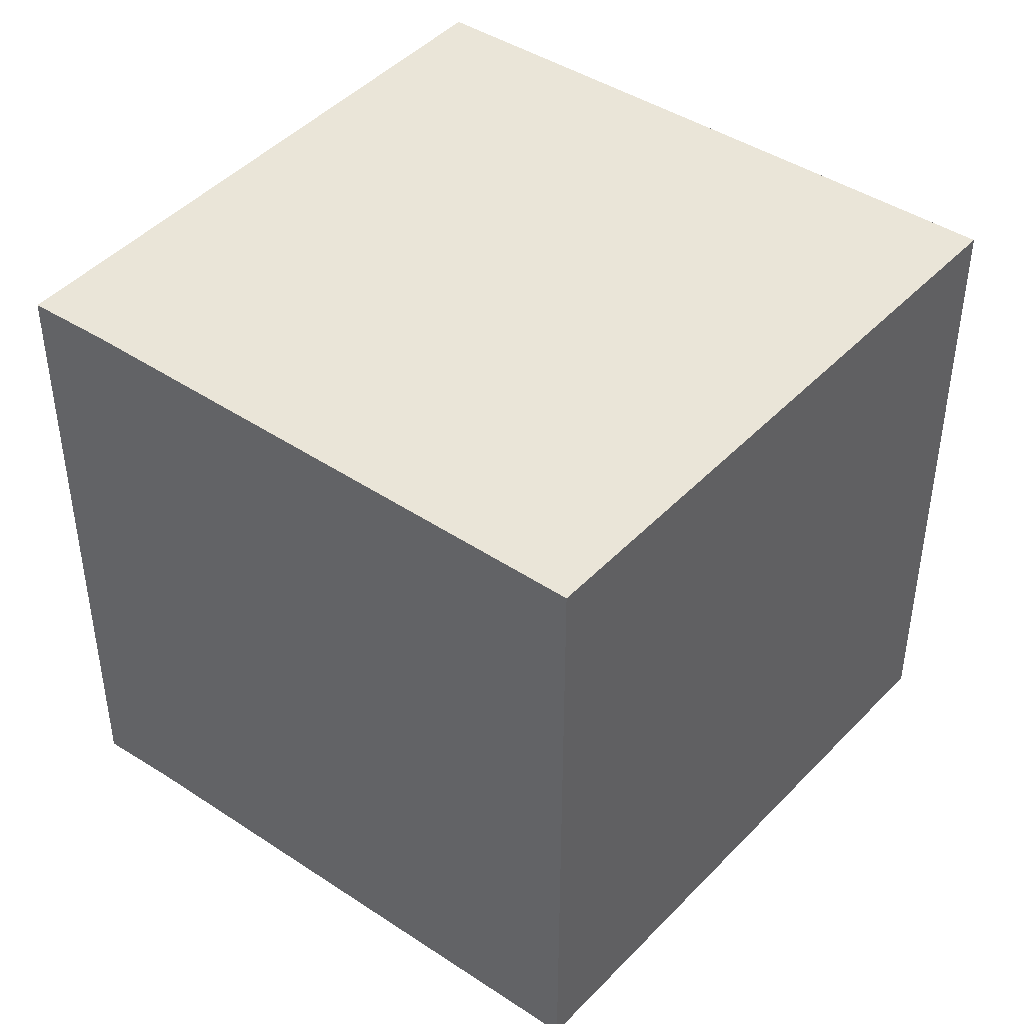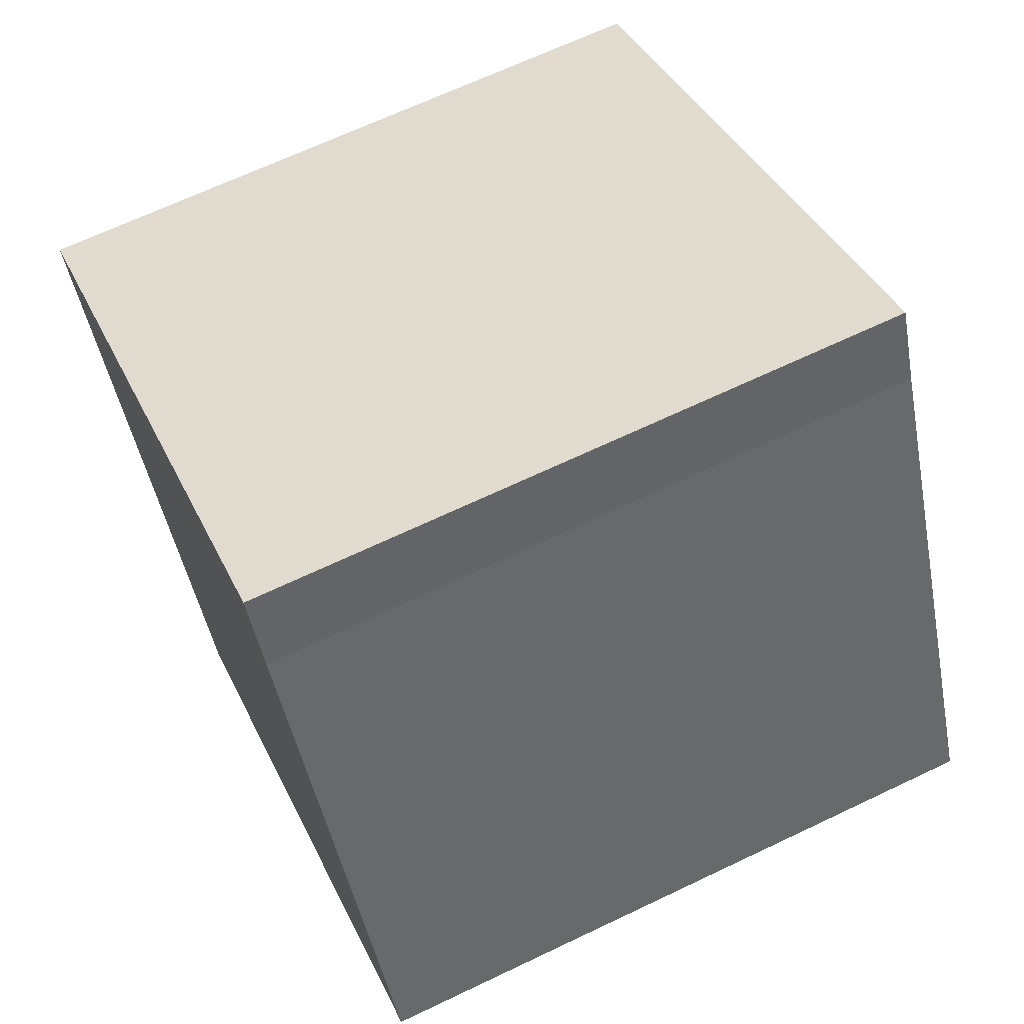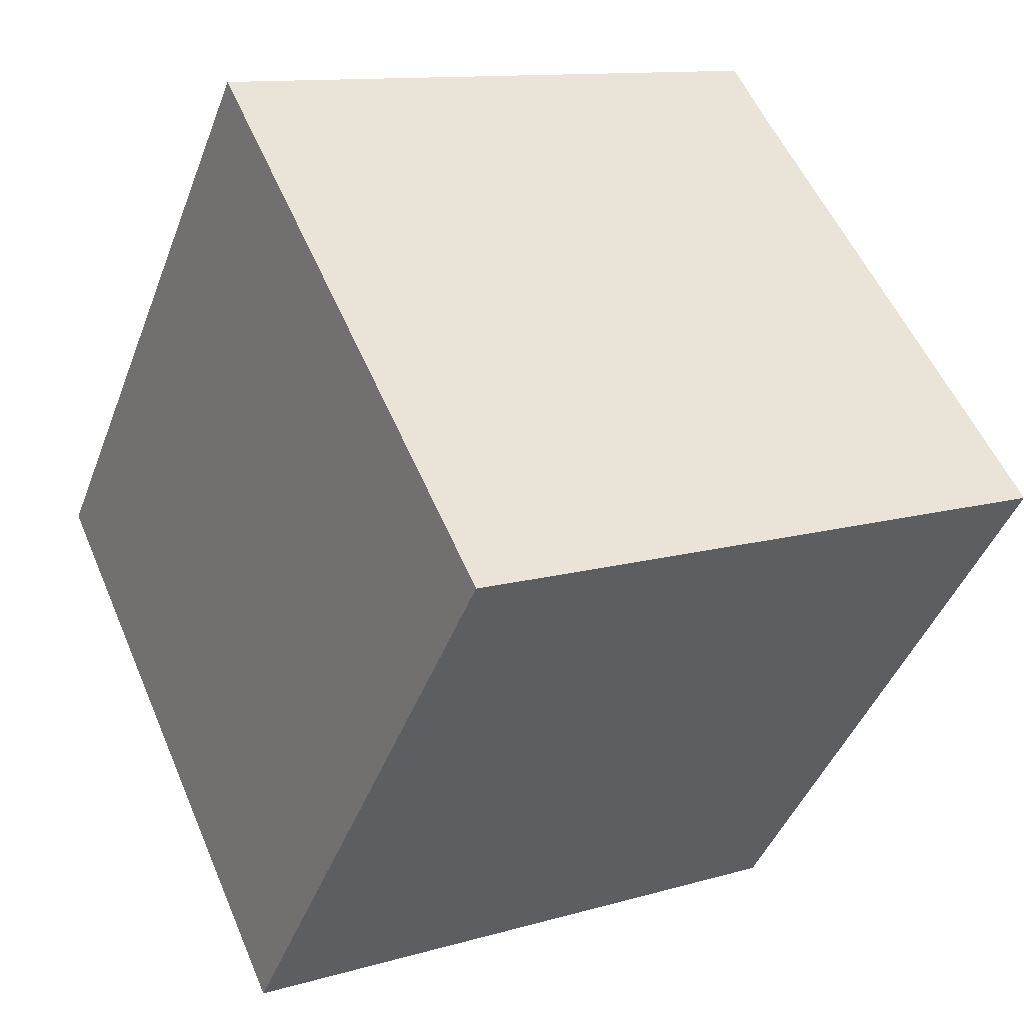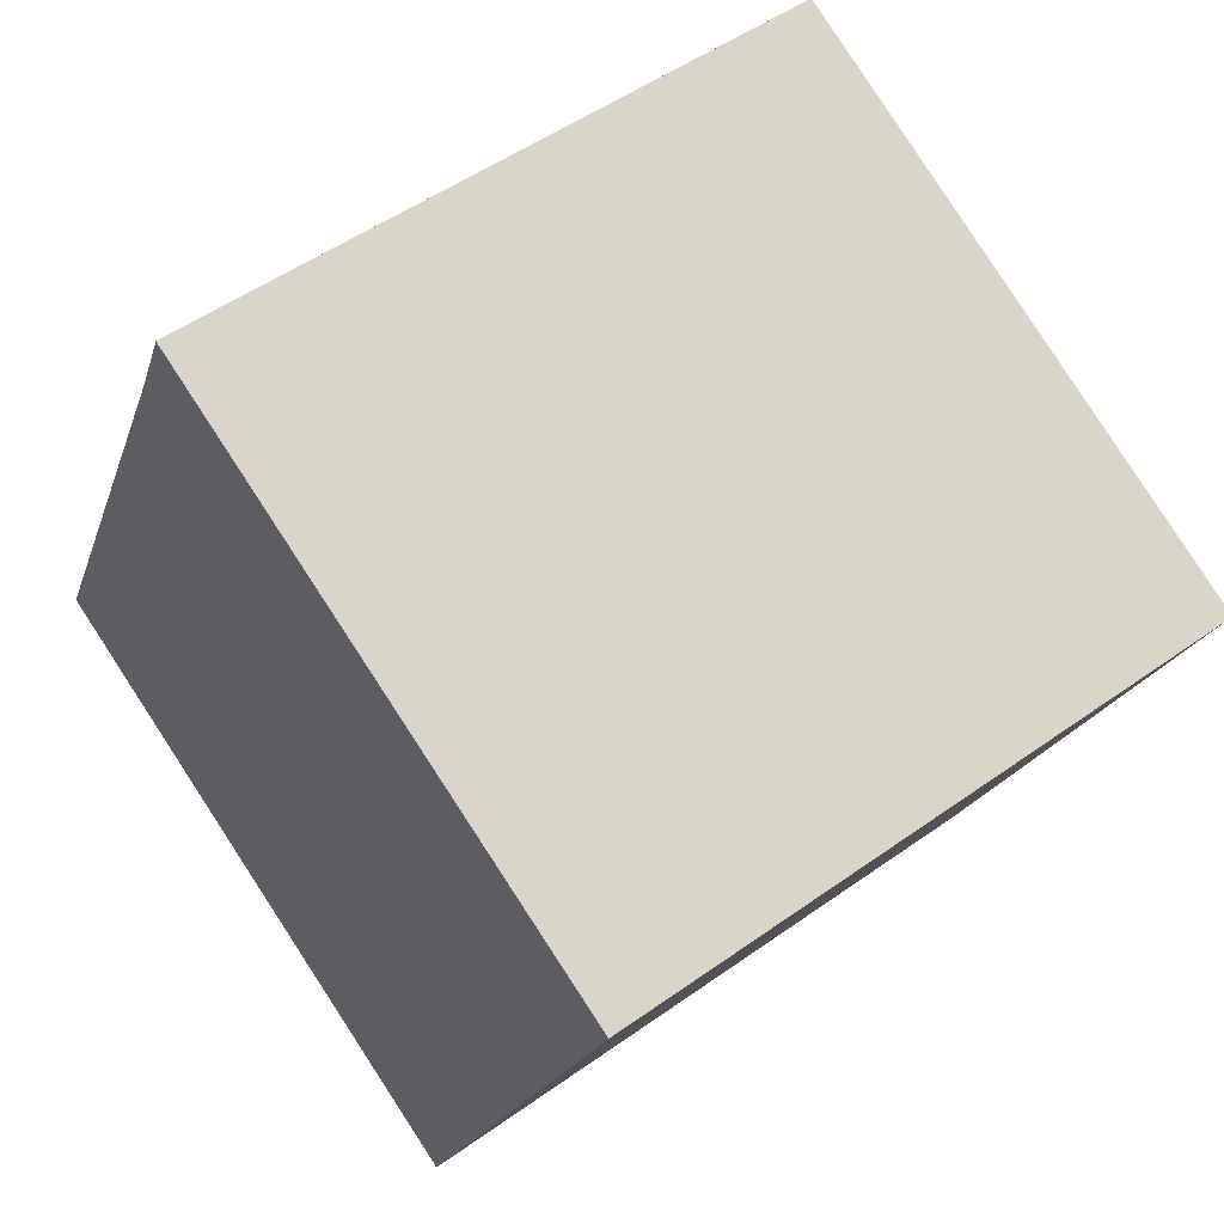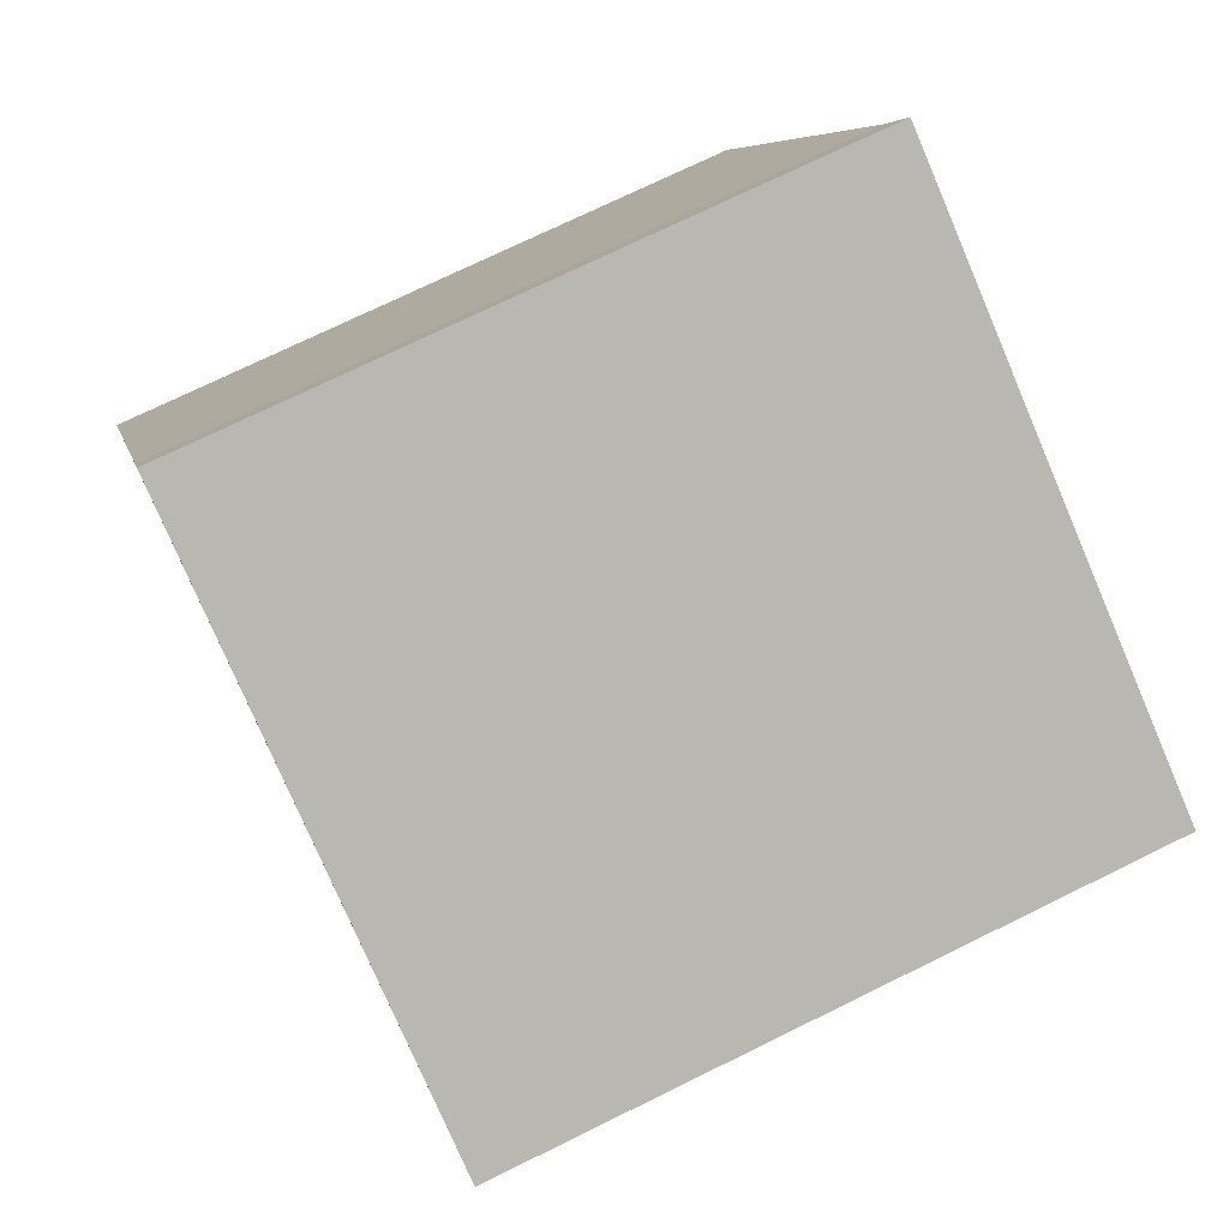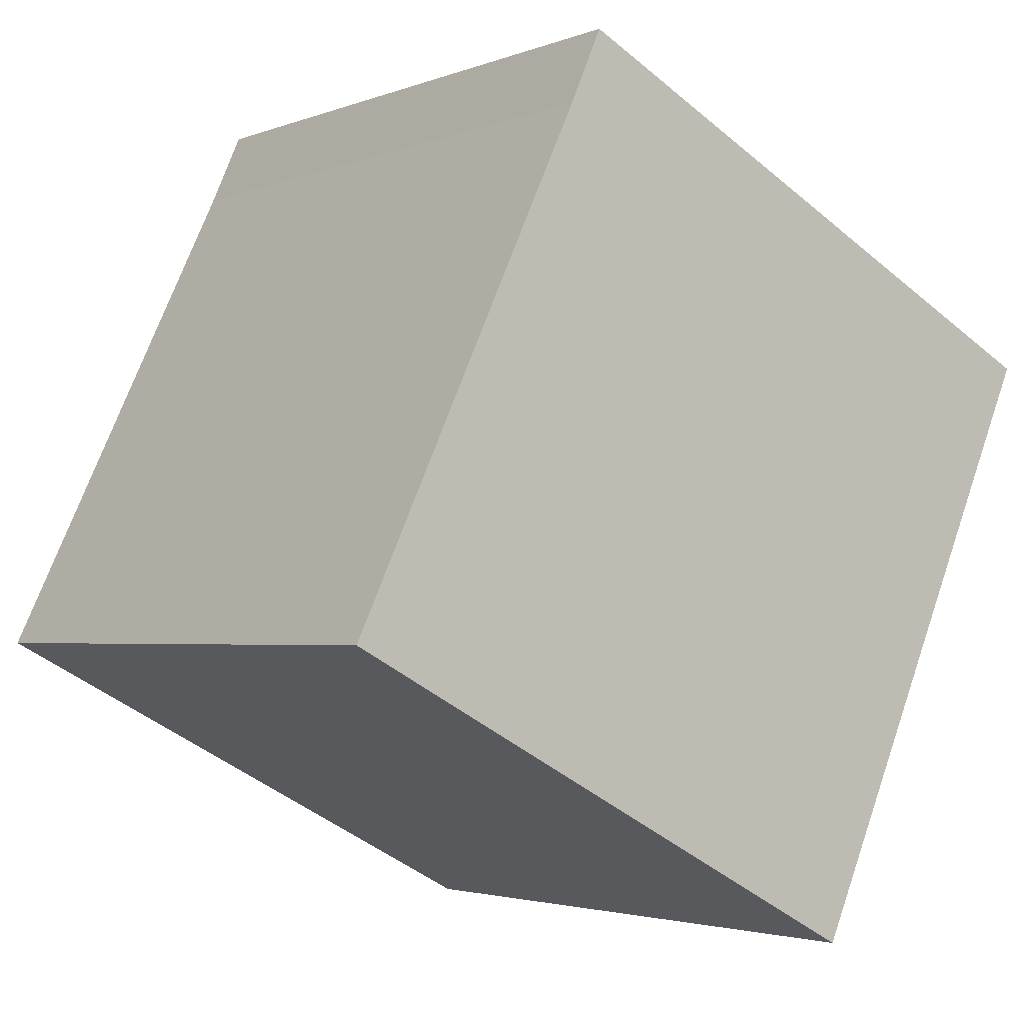
<metadata>
{"format":"obj","ext":"obj","renderer":"f3d","projection":"perspective","resolution":1024,"background":"white","views":[{"elev":44.6,"azim":102.5,"up":"+Y"},{"elev":66.8,"azim":64.4,"up":"+Z"},{"elev":-44.0,"azim":-20.0,"up":"+Z"},{"elev":51.2,"azim":-127.9,"up":"+Z"},{"elev":73.7,"azim":-116.1,"up":"+Z"},{"elev":-2.8,"azim":142.8,"up":"+Z"}]}
</metadata>
<code>
v  0 3.784 2.317e-16
v  4.815 3.784 -1.692
v  1.533 3.784 -3.408
v  3.44 3.784 1.211
v  3.249 3.784 1.643
v  4.815 1.036e-16 -1.692
v  1.533 2.087e-16 -3.408
v  0 0 0
v  3.249 -1.006e-16 1.643
v  3.44 -7.415e-17 1.211
g defaultobject
f 1 2 3
f 2 1 4
f 4 1 5
f 6 3 2
f 3 6 7
f 7 1 3
f 1 7 8
f 8 5 1
f 5 8 9
f 10 2 4
f 2 10 6
f 9 4 5
f 4 9 10
f 6 8 7
f 8 6 10
f 8 10 9

</code>
